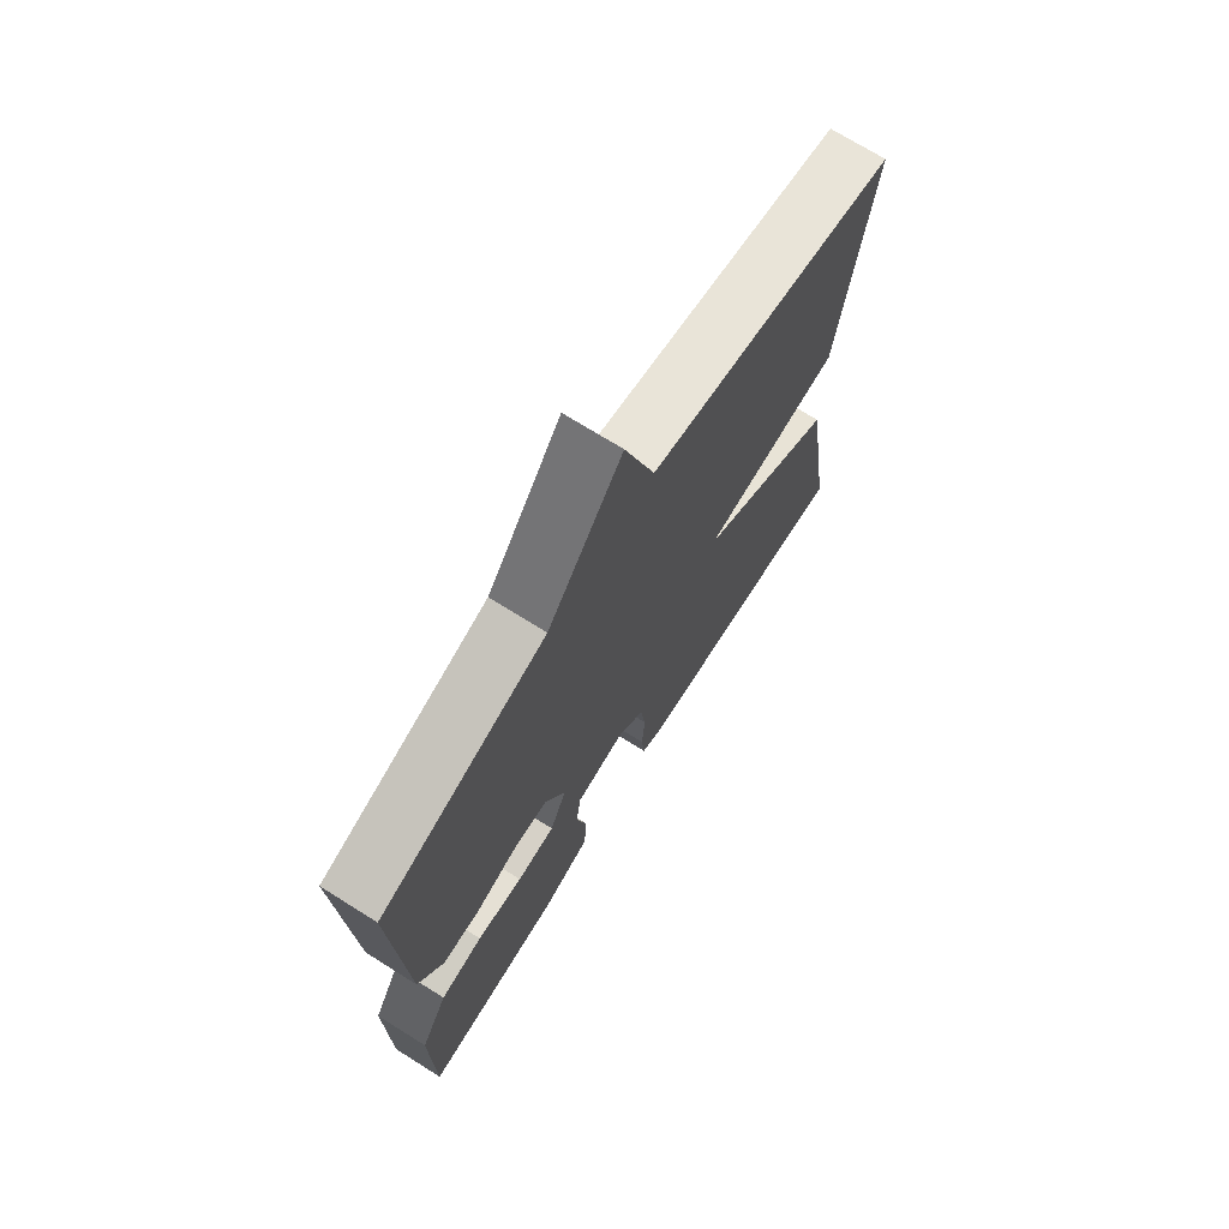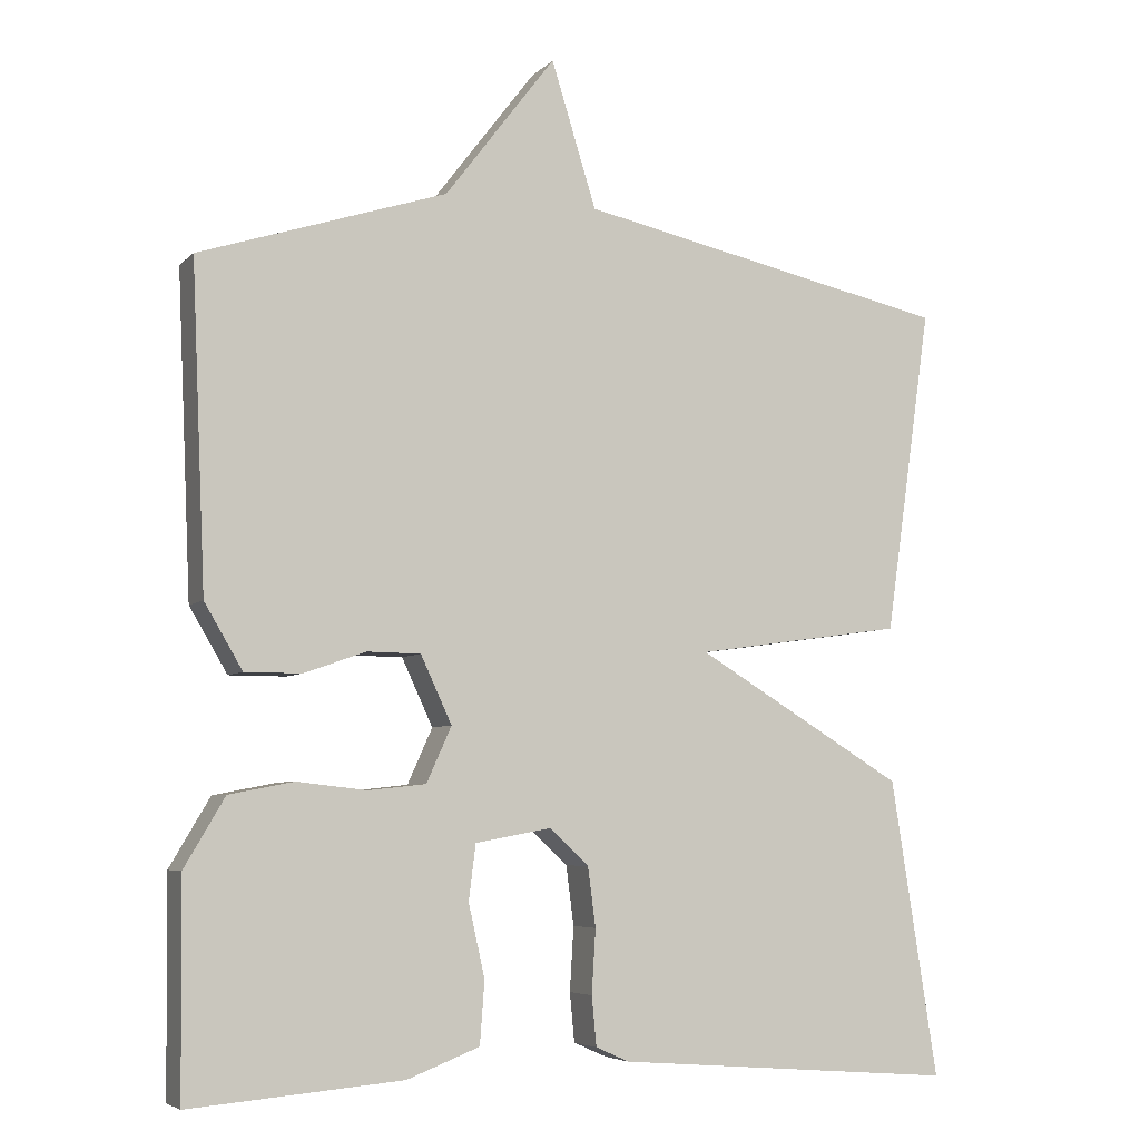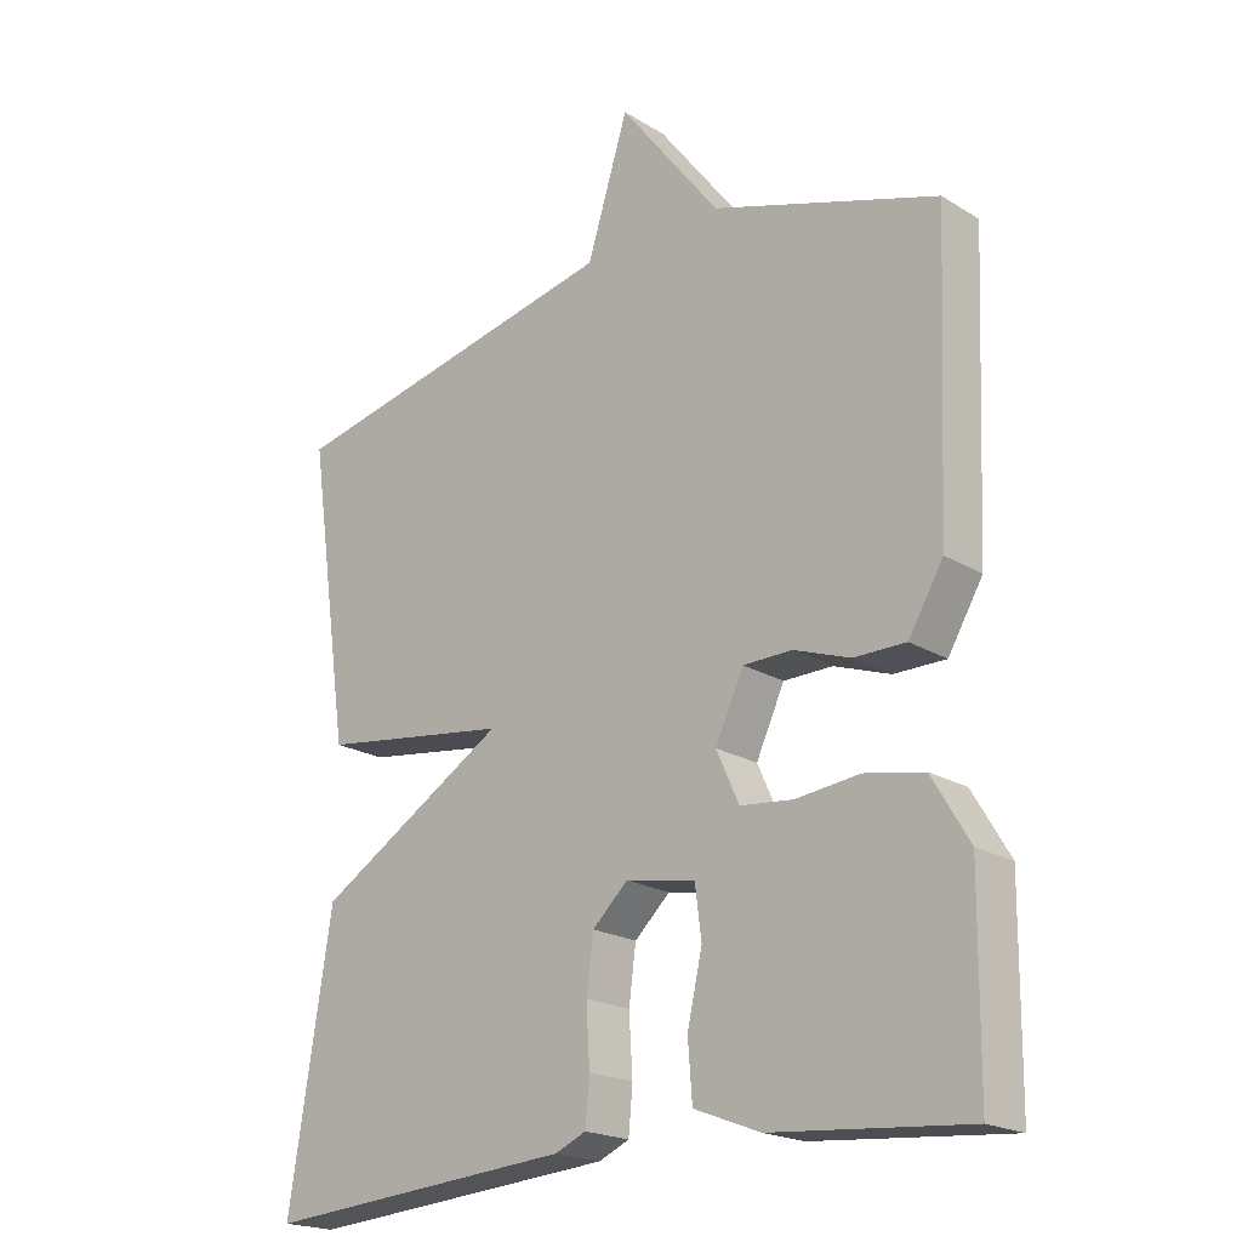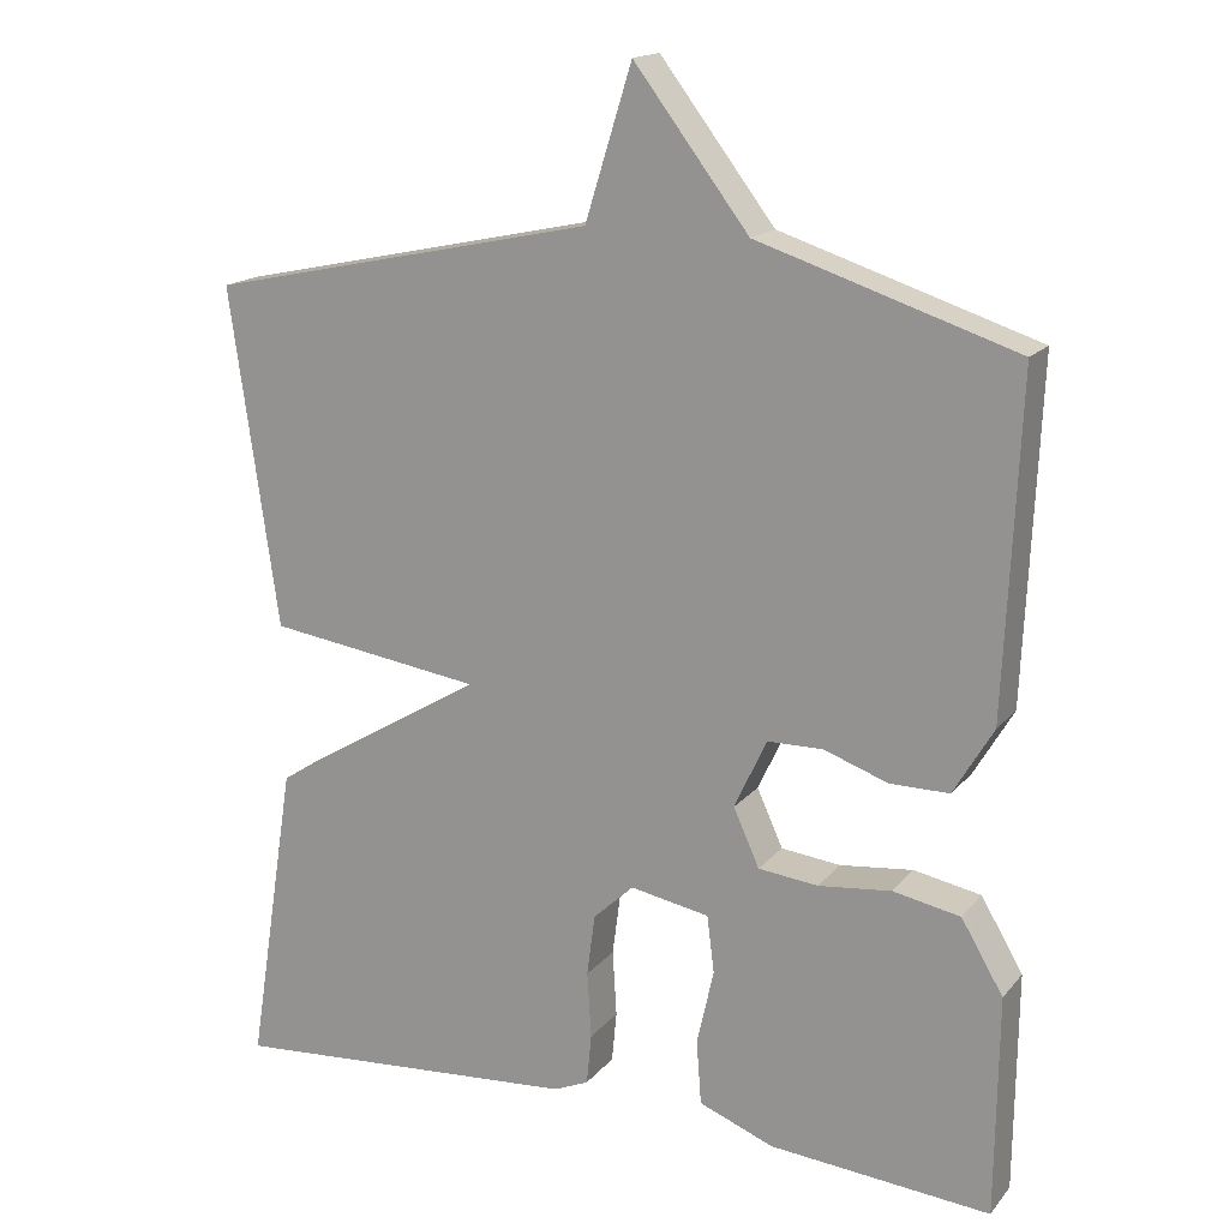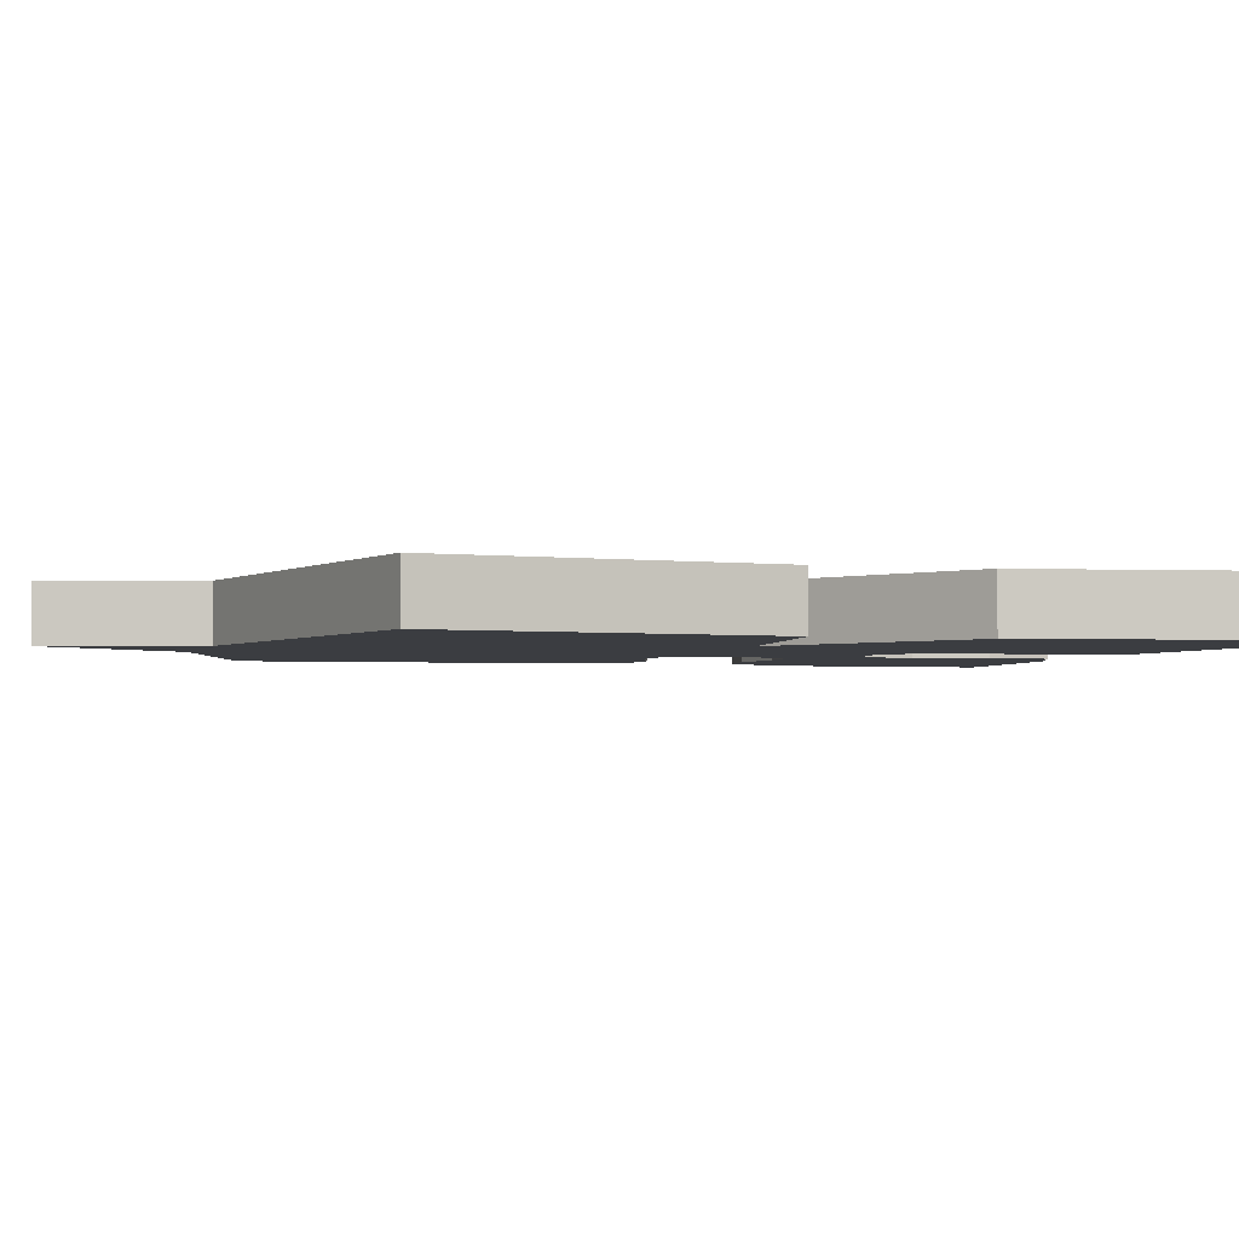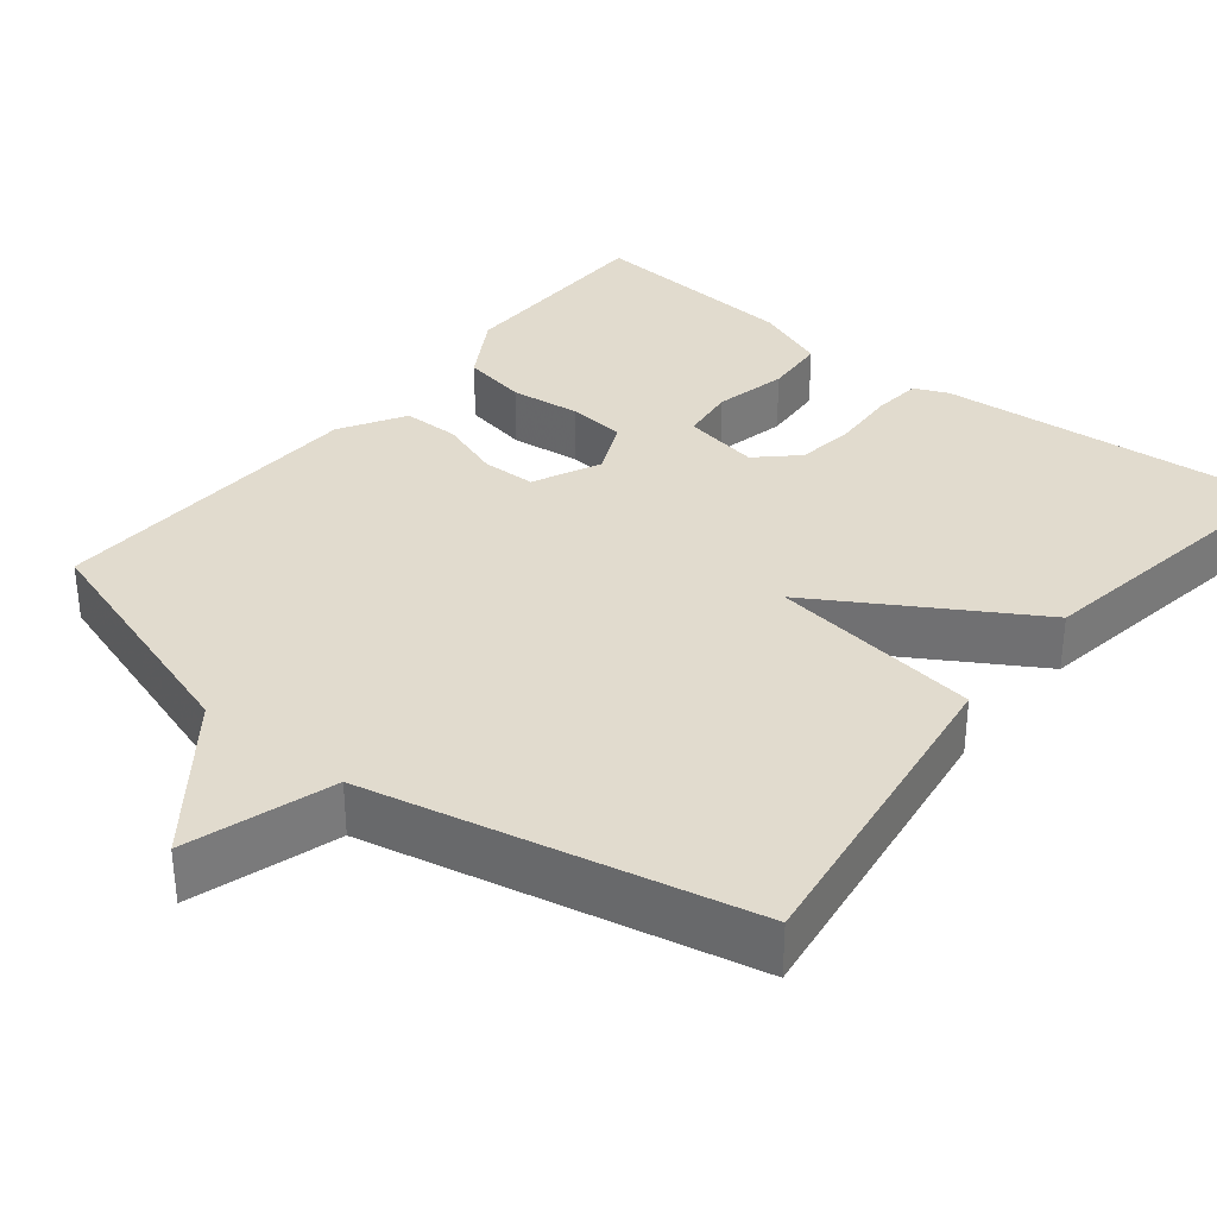
<metadata>
{"format":"obj","ext":"obj","renderer":"f3d","projection":"perspective","resolution":1024,"background":"white","views":[{"elev":71.6,"azim":-57.9,"up":"+Z"},{"elev":-5.7,"azim":-22.7,"up":"+Z"},{"elev":-20.4,"azim":-137.8,"up":"+Z"},{"elev":16.7,"azim":-153.9,"up":"+Z"},{"elev":-2.6,"azim":73.7,"up":"+Y"},{"elev":33.9,"azim":38.7,"up":"+Y"}]}
</metadata>
<code>
v 0.5 0.07 0.5
v 0.44 0.07 0.081
v 0.171 0.07 0.043
v 0.44 0.07 -0.119
v 0.5 0.07 -0.5
v 0.062 0.07 -0.466
v 0.019 0.07 -0.447
v 0.013 0.07 -0.384
v 0.018 0.07 -0.302
v 0.008 0.07 -0.226
v -0.042 0.07 -0.179
v -0.14 0.07 -0.197
v -0.149 0.07 -0.268
v -0.128 0.07 -0.361
v -0.134 0.07 -0.441
v -0.227 0.07 -0.477
v -0.5 0.07 -0.5
v -0.503 0.07 -0.228
v -0.451 0.07 -0.14
v -0.368 0.07 -0.124
v -0.278 0.07 -0.134
v -0.204 0.07 -0.126
v -0.172 0.07 -0.055
v -0.212 0.07 0.031
v -0.281 0.07 0.032
v -0.36 0.07 0.004
v -0.433 0.07 0.004
v -0.482 0.07 0.087
v -0.5 0.07 0.5
v -0.182 0.07 0.603
v -0.04 0.07 0.789
v 0.018 0.07 0.603
v 0.5 0 0.5
v 0.44 0 0.081
v 0.171 0 0.043
v 0.44 0 -0.119
v 0.5 0 -0.5
v 0.062 0 -0.466
v 0.019 0 -0.447
v 0.013 0 -0.384
v 0.018 0 -0.302
v 0.008 0 -0.226
v -0.042 0 -0.179
v -0.14 0 -0.197
v -0.149 0 -0.268
v -0.128 0 -0.361
v -0.134 0 -0.441
v -0.227 0 -0.477
v -0.5 0 -0.5
v -0.503 0 -0.228
v -0.451 0 -0.14
v -0.368 0 -0.124
v -0.278 0 -0.134
v -0.204 0 -0.126
v -0.172 0 -0.055
v -0.212 0 0.031
v -0.281 0 0.032
v -0.36 0 0.004
v -0.433 0 0.004
v -0.482 0 0.087
v -0.5 0 0.5
v -0.182 0 0.603
v -0.04 0 0.789
v 0.018 0 0.603
f 30 31 32
f 30 32 1
f 29 30 1
f 28 29 1
f 27 28 1
f 26 27 1
f 25 26 1
f 1 2 3
f 25 1 3
f 24 25 3
f 3 4 5
f 24 3 5
f 23 24 5
f 19 20 21
f 18 19 21
f 17 18 21
f 16 17 21
f 15 16 21
f 14 15 21
f 13 14 21
f 12 13 21 22
f 11 12 22 23
f 7 8 9
f 6 7 9
f 5 6 9
f 5 9 10
f 5 10 11 23
f 64 63 62
f 33 64 62
f 33 62 61
f 33 61 60
f 33 60 59
f 33 59 58
f 33 58 57
f 35 34 33
f 35 33 57
f 35 57 56
f 37 36 35
f 37 35 56
f 37 56 55
f 53 52 51
f 53 51 50
f 53 50 49
f 53 49 48
f 53 48 47
f 53 47 46
f 53 46 45
f 54 53 45 44
f 55 54 44 43
f 41 40 39
f 41 39 38
f 41 38 37
f 42 41 37
f 55 43 42 37
f 1 33 34 2
f 2 34 35 3
f 3 35 36 4
f 4 36 37 5
f 5 37 38 6
f 6 38 39 7
f 7 39 40 8
f 8 40 41 9
f 9 41 42 10
f 10 42 43 11
f 11 43 44 12
f 12 44 45 13
f 13 45 46 14
f 14 46 47 15
f 15 47 48 16
f 16 48 49 17
f 17 49 50 18
f 18 50 51 19
f 19 51 52 20
f 20 52 53 21
f 21 53 54 22
f 22 54 55 23
f 23 55 56 24
f 24 56 57 25
f 25 57 58 26
f 26 58 59 27
f 27 59 60 28
f 28 60 61 29
f 29 61 62 30
f 30 62 63 31
f 31 63 64 32
f 32 64 33 1

</code>
